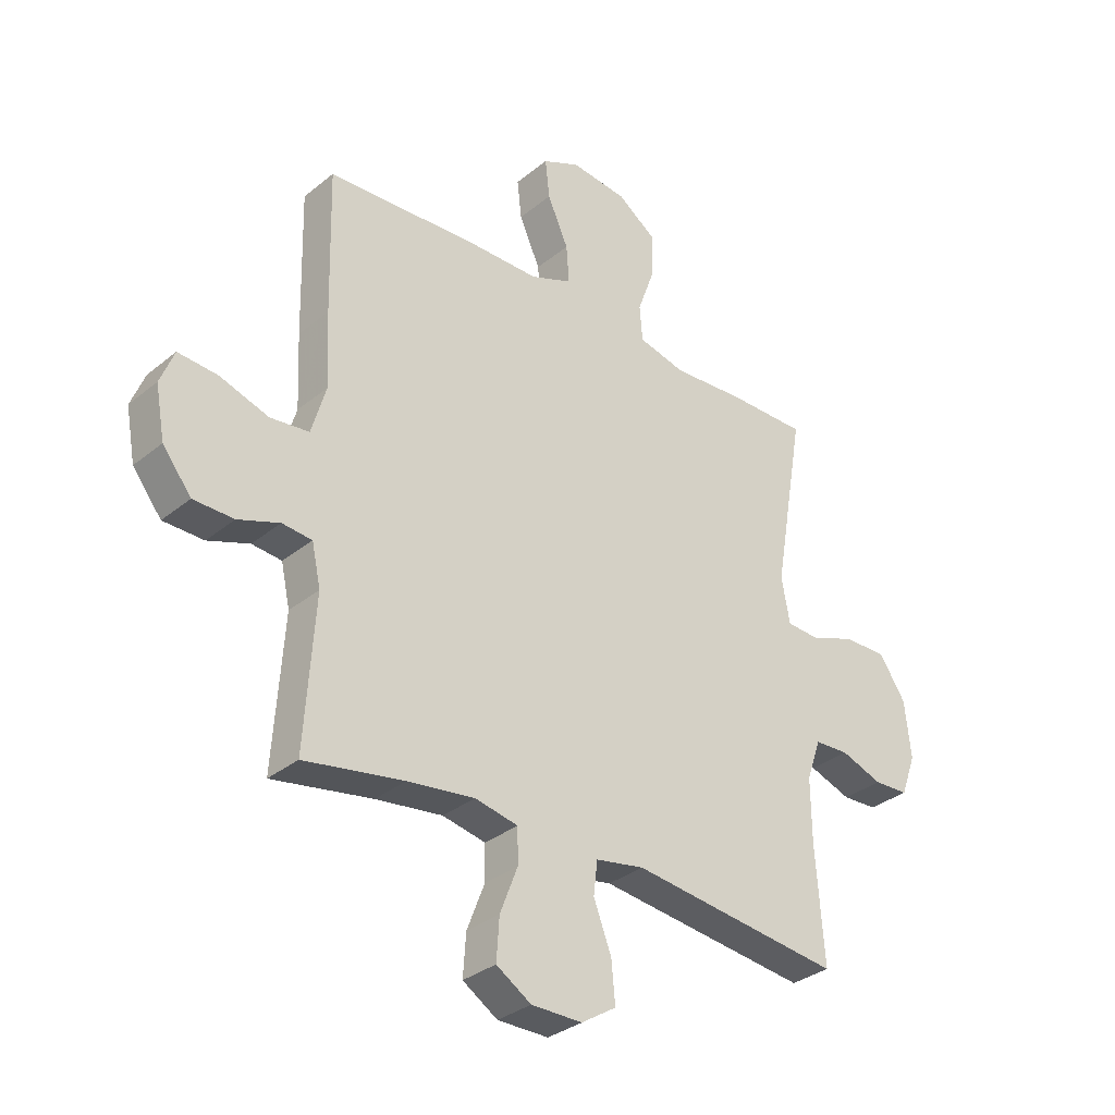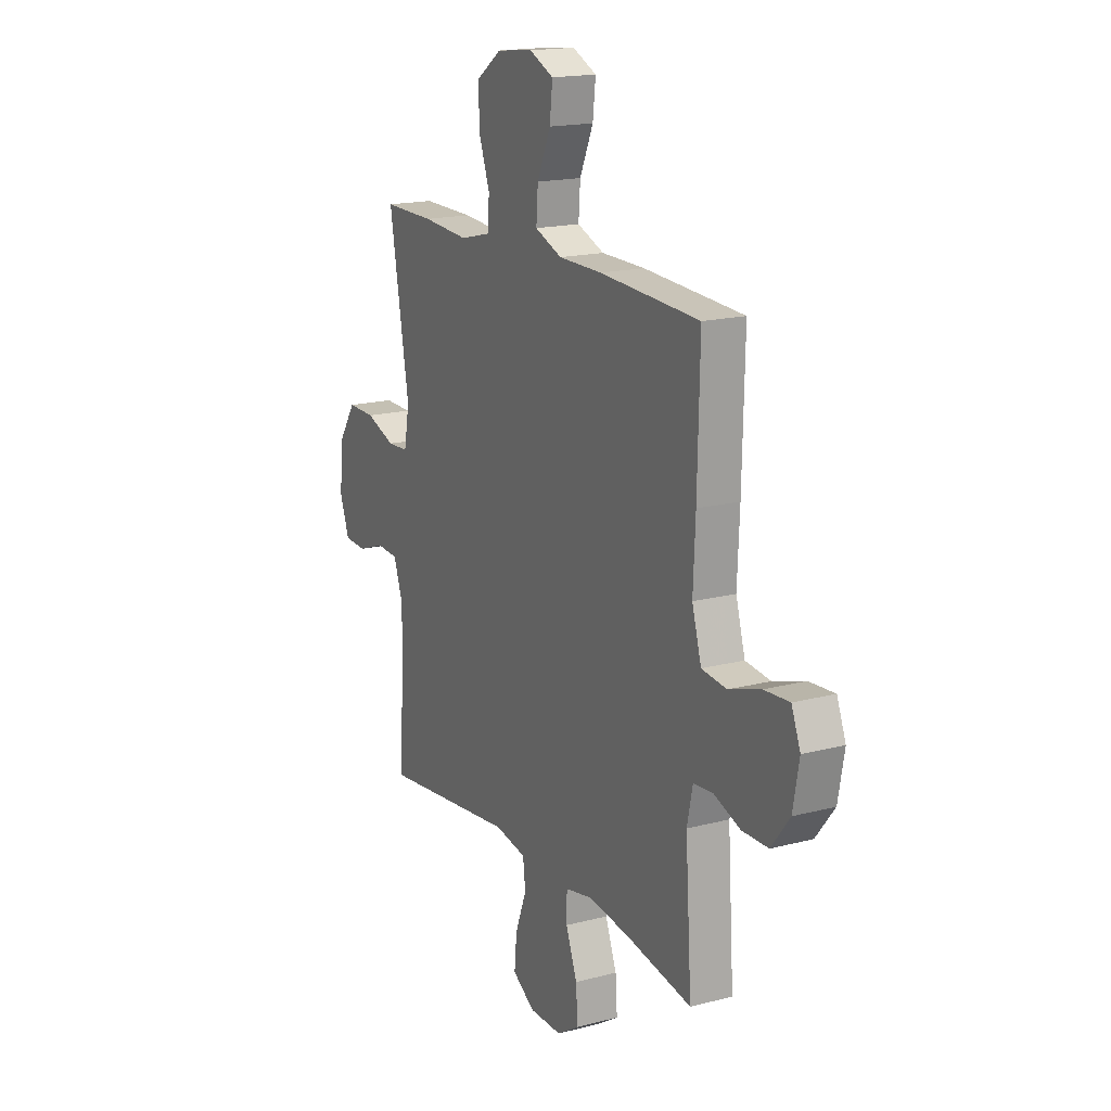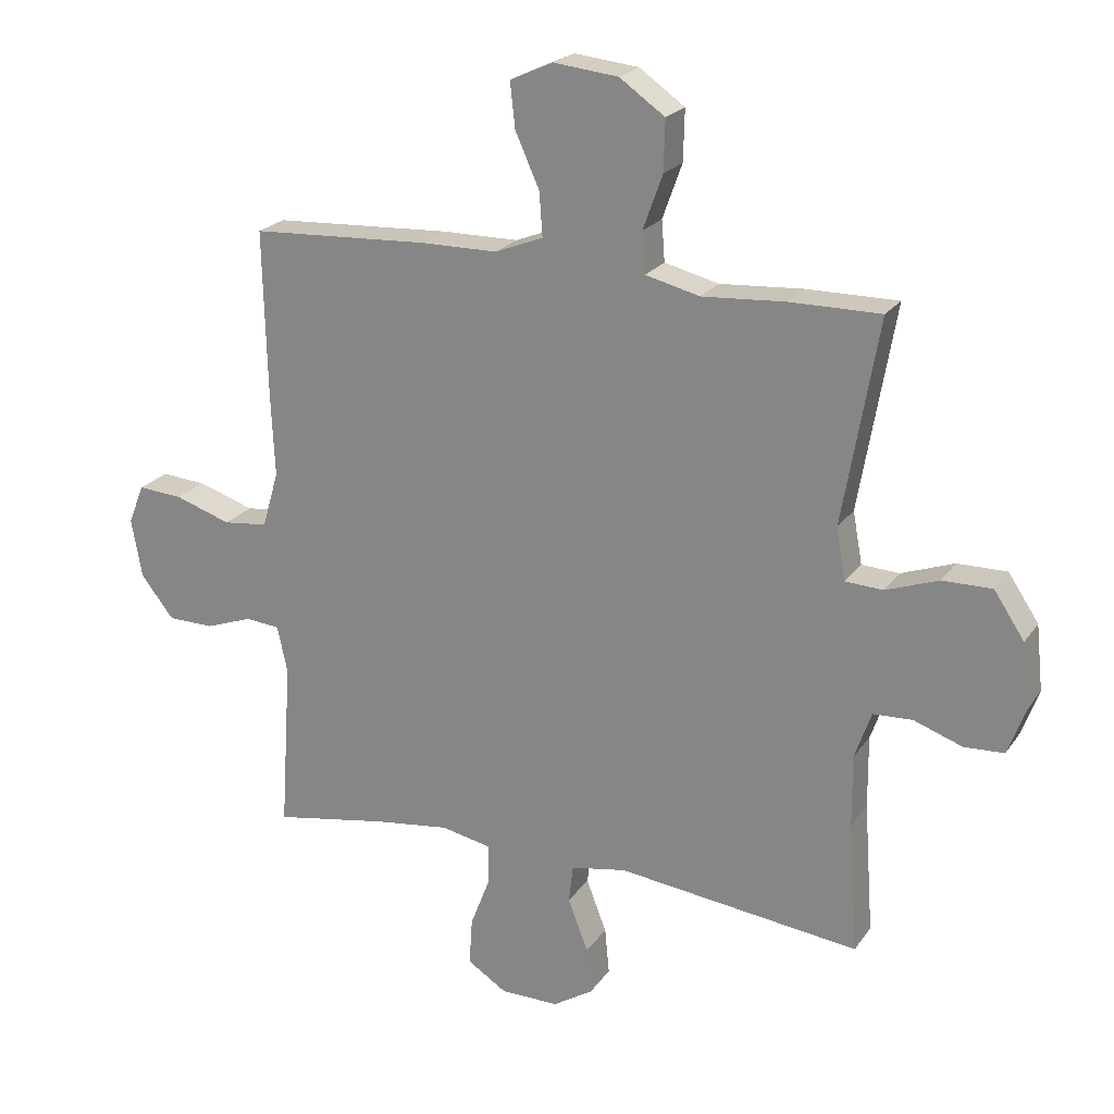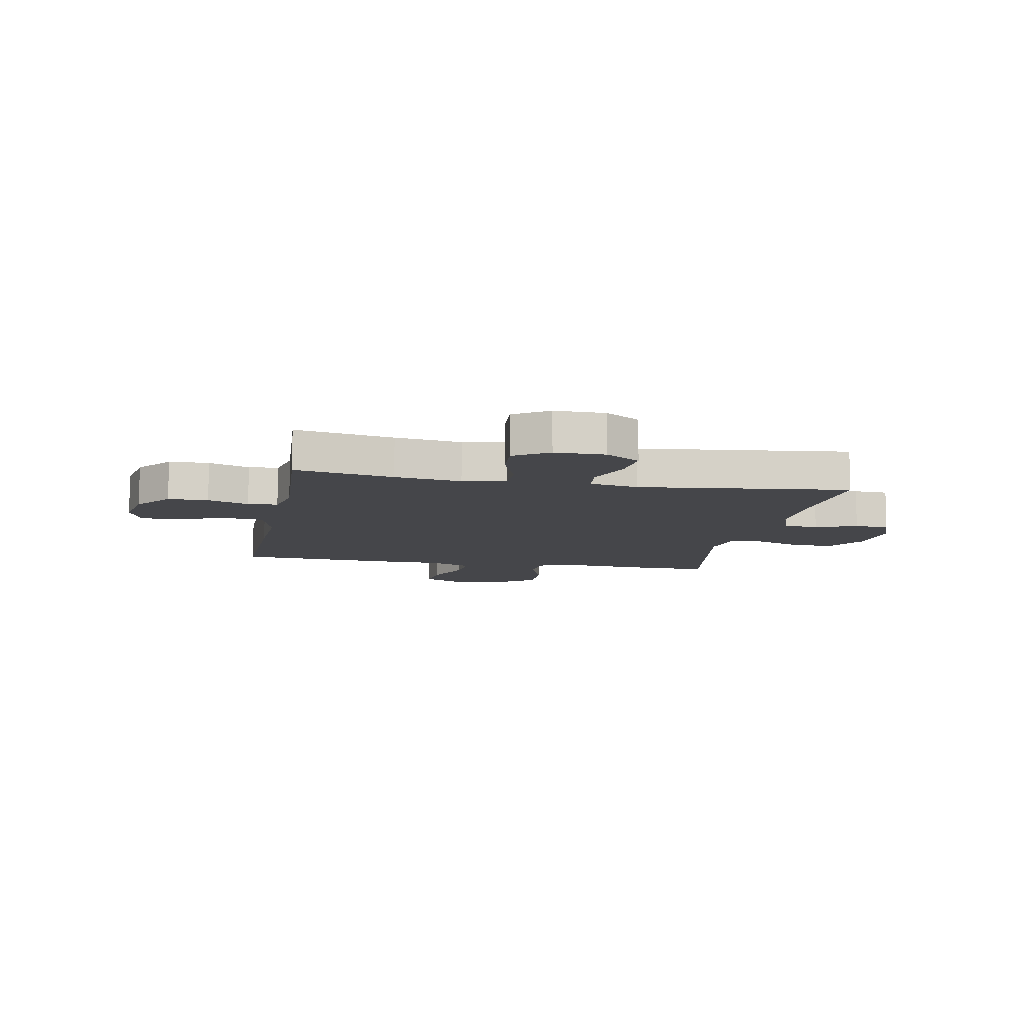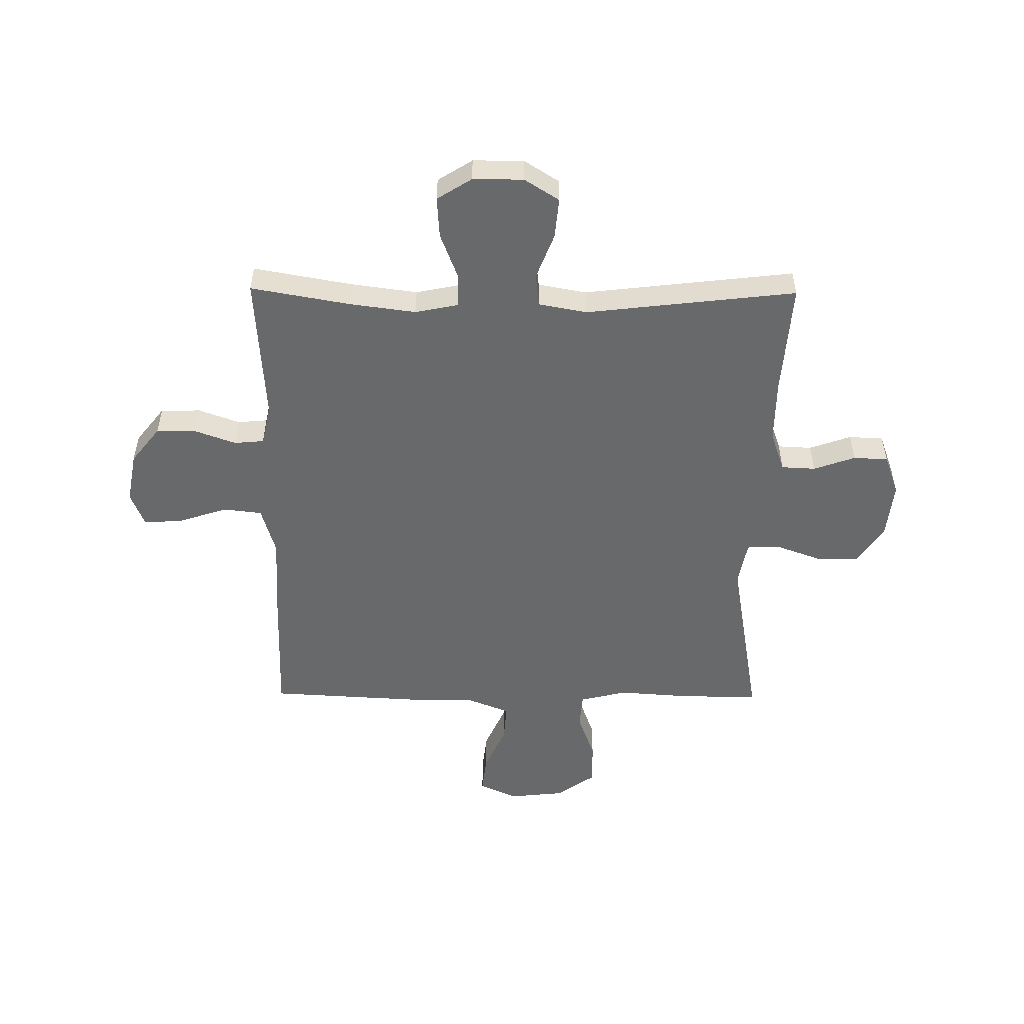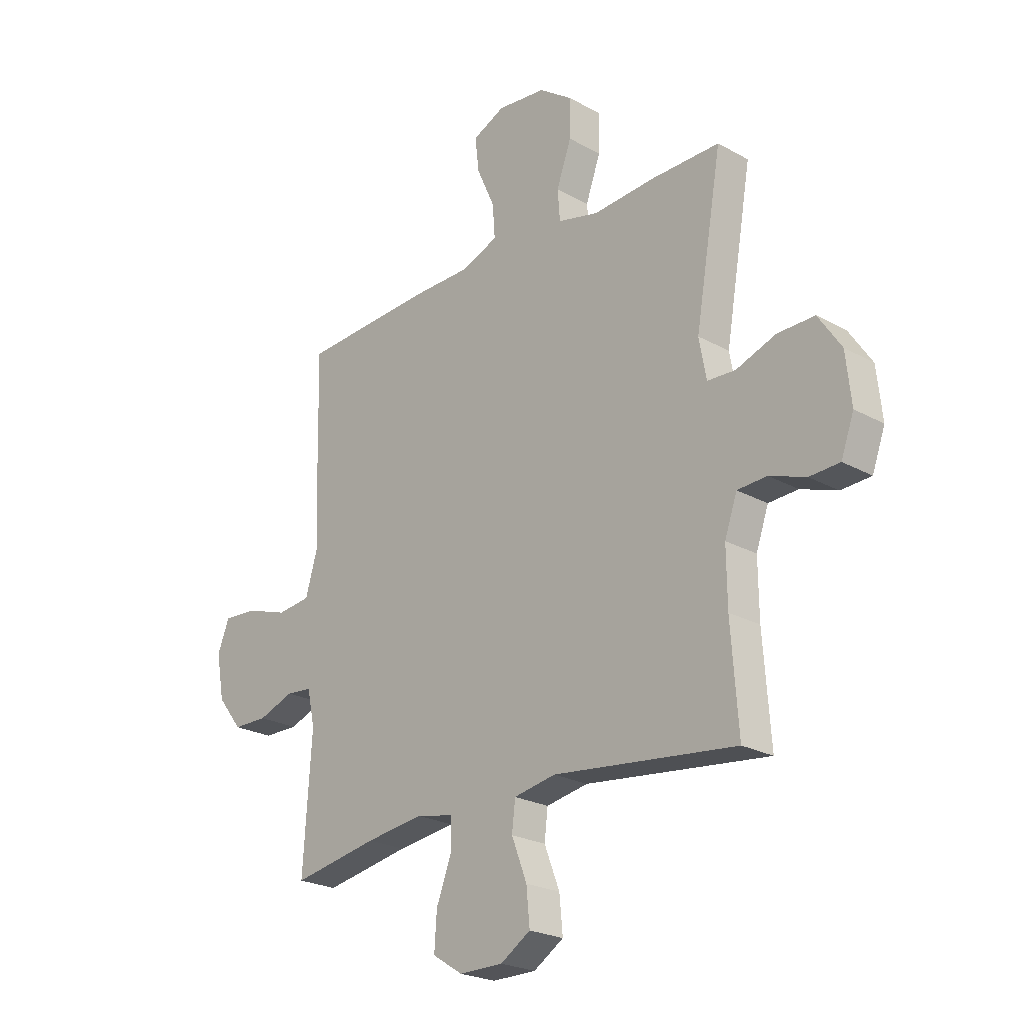
<metadata>
{"format":"obj","ext":"obj","renderer":"f3d","projection":"perspective","resolution":1024,"background":"white","views":[{"elev":-32.6,"azim":138.3,"up":"+Z"},{"elev":17.3,"azim":62.5,"up":"+Z"},{"elev":22.1,"azim":-154.5,"up":"+Z"},{"elev":-9.9,"azim":169.2,"up":"+Y"},{"elev":-52.6,"azim":179.4,"up":"+Y"},{"elev":-23.5,"azim":-133.1,"up":"+Z"}]}
</metadata>
<code>
v -0.5 0.07 -0.5
v -0.485 0.07 -0.293
v -0.484 0.07 -0.179
v -0.51 0.07 -0.105
v -0.572 0.07 -0.102
v -0.648 0.07 -0.129
v -0.711 0.07 -0.126
v -0.738 0.07 -0.052
v -0.727 0.07 0.051
v -0.679 0.07 0.123
v -0.601 0.07 0.122
v -0.518 0.07 0.092
v -0.459 0.07 0.095
v -0.444 0.07 0.177
v -0.5 0.07 0.5
v -0.356 0.07 0.499
v -0.226 0.07 0.49
v -0.14 0.07 0.511
v -0.135 0.07 0.575
v -0.166 0.07 0.661
v -0.168 0.07 0.741
v -0.097 0.07 0.791
v 0.005 0.07 0.802
v 0.073 0.07 0.771
v 0.065 0.07 0.7
v 0.027 0.07 0.615
v 0.022 0.07 0.546
v 0.098 0.07 0.516
v 0.22 0.07 0.515
v 0.5 0.07 0.5
v 0.494 0.07 0.241
v 0.488 0.07 0.107
v 0.514 0.07 0.018
v 0.584 0.07 0.01
v 0.673 0.07 0.039
v 0.744 0.07 0.044
v 0.769 0.07 -0.019
v 0.752 0.07 -0.112
v 0.7 0.07 -0.178
v 0.627 0.07 -0.179
v 0.552 0.07 -0.152
v 0.498 0.07 -0.157
v 0.482 0.07 -0.231
v 0.5 0.07 -0.5
v 0.32 0.07 -0.468
v 0.199 0.07 -0.452
v 0.121 0.07 -0.468
v 0.12 0.07 -0.53
v 0.152 0.07 -0.613
v 0.157 0.07 -0.688
v 0.094 0.07 -0.728
v 0.002 0.07 -0.728
v -0.061 0.07 -0.688
v -0.054 0.07 -0.614
v -0.022 0.07 -0.531
v -0.029 0.07 -0.471
v -0.117 0.07 -0.455
v -0.5 0 -0.5
v -0.485 0 -0.293
v -0.484 0 -0.179
v -0.51 0 -0.105
v -0.572 0 -0.102
v -0.648 0 -0.129
v -0.711 0 -0.126
v -0.738 0 -0.052
v -0.727 0 0.051
v -0.679 0 0.123
v -0.601 0 0.122
v -0.518 0 0.092
v -0.459 0 0.095
v -0.444 0 0.177
v -0.5 0 0.5
v -0.356 0 0.499
v -0.226 0 0.49
v -0.14 0 0.511
v -0.135 0 0.575
v -0.166 0 0.661
v -0.168 0 0.741
v -0.097 0 0.791
v 0.005 0 0.802
v 0.073 0 0.771
v 0.065 0 0.7
v 0.027 0 0.615
v 0.022 0 0.546
v 0.098 0 0.516
v 0.22 0 0.515
v 0.5 0 0.5
v 0.494 0 0.241
v 0.488 0 0.107
v 0.514 0 0.018
v 0.584 0 0.01
v 0.673 0 0.039
v 0.744 0 0.044
v 0.769 0 -0.019
v 0.752 0 -0.112
v 0.7 0 -0.178
v 0.627 0 -0.179
v 0.552 0 -0.152
v 0.498 0 -0.157
v 0.482 0 -0.231
v 0.5 0 -0.5
v 0.32 0 -0.468
v 0.199 0 -0.452
v 0.121 0 -0.468
v 0.12 0 -0.53
v 0.152 0 -0.613
v 0.157 0 -0.688
v 0.094 0 -0.728
v 0.002 0 -0.728
v -0.061 0 -0.688
v -0.054 0 -0.614
v -0.022 0 -0.531
v -0.029 0 -0.471
v -0.117 0 -0.455
f 52 53 54 55
f 52 55 56
f 51 52 56
f 48 49 50 51
f 47 48 51 56
f 46 47 56 57
f 43 44 45
f 42 43 45 46
f 38 39 40 41
f 38 41 42
f 37 38 42
f 34 35 36 37
f 33 34 37 42
f 32 33 42 46
f 28 29 30 31
f 27 28 31 32
f 23 24 25 26
f 23 26 27
f 22 23 27
f 19 20 21 22
f 18 19 22 27
f 17 18 27 32
f 14 15 16 17
f 13 14 17 32
f 9 10 11 12
f 5 6 7 8
f 4 5 8 9
f 57 1 2
f 57 2 3
f 46 57 3 4
f 12 13 32 46
f 4 9 12 46
f 112 111 110 109
f 113 112 109
f 113 109 108
f 108 107 106 105
f 113 108 105 104
f 114 113 104 103
f 102 101 100
f 103 102 100 99
f 98 97 96 95
f 99 98 95
f 99 95 94
f 94 93 92 91
f 99 94 91 90
f 103 99 90 89
f 88 87 86 85
f 89 88 85 84
f 83 82 81 80
f 84 83 80
f 84 80 79
f 79 78 77 76
f 84 79 76 75
f 89 84 75 74
f 74 73 72 71
f 89 74 71 70
f 69 68 67 66
f 65 64 63 62
f 66 65 62 61
f 59 58 114
f 60 59 114
f 61 60 114 103
f 103 89 70 69
f 103 69 66 61
f 1 58 59 2
f 2 59 60 3
f 3 60 61 4
f 4 61 62 5
f 5 62 63 6
f 6 63 64 7
f 7 64 65 8
f 8 65 66 9
f 9 66 67 10
f 10 67 68 11
f 11 68 69 12
f 12 69 70 13
f 13 70 71 14
f 14 71 72 15
f 15 72 73 16
f 16 73 74 17
f 17 74 75 18
f 18 75 76 19
f 19 76 77 20
f 20 77 78 21
f 21 78 79 22
f 22 79 80 23
f 23 80 81 24
f 24 81 82 25
f 25 82 83 26
f 26 83 84 27
f 27 84 85 28
f 28 85 86 29
f 29 86 87 30
f 30 87 88 31
f 31 88 89 32
f 32 89 90 33
f 33 90 91 34
f 34 91 92 35
f 35 92 93 36
f 36 93 94 37
f 37 94 95 38
f 38 95 96 39
f 39 96 97 40
f 40 97 98 41
f 41 98 99 42
f 42 99 100 43
f 43 100 101 44
f 44 101 102 45
f 45 102 103 46
f 46 103 104 47
f 47 104 105 48
f 48 105 106 49
f 49 106 107 50
f 50 107 108 51
f 51 108 109 52
f 52 109 110 53
f 53 110 111 54
f 54 111 112 55
f 55 112 113 56
f 56 113 114 57
f 57 114 58 1

</code>
